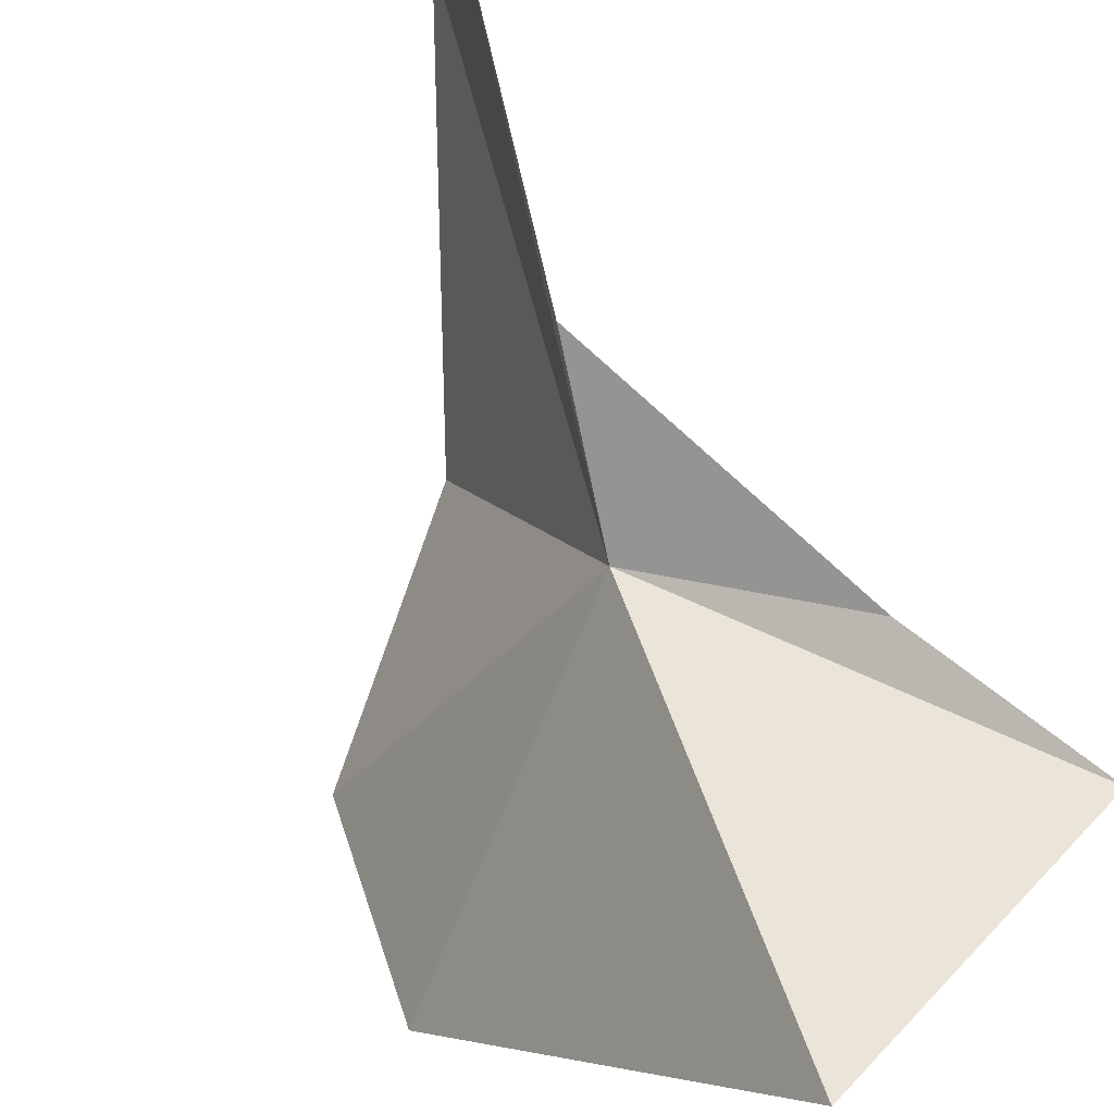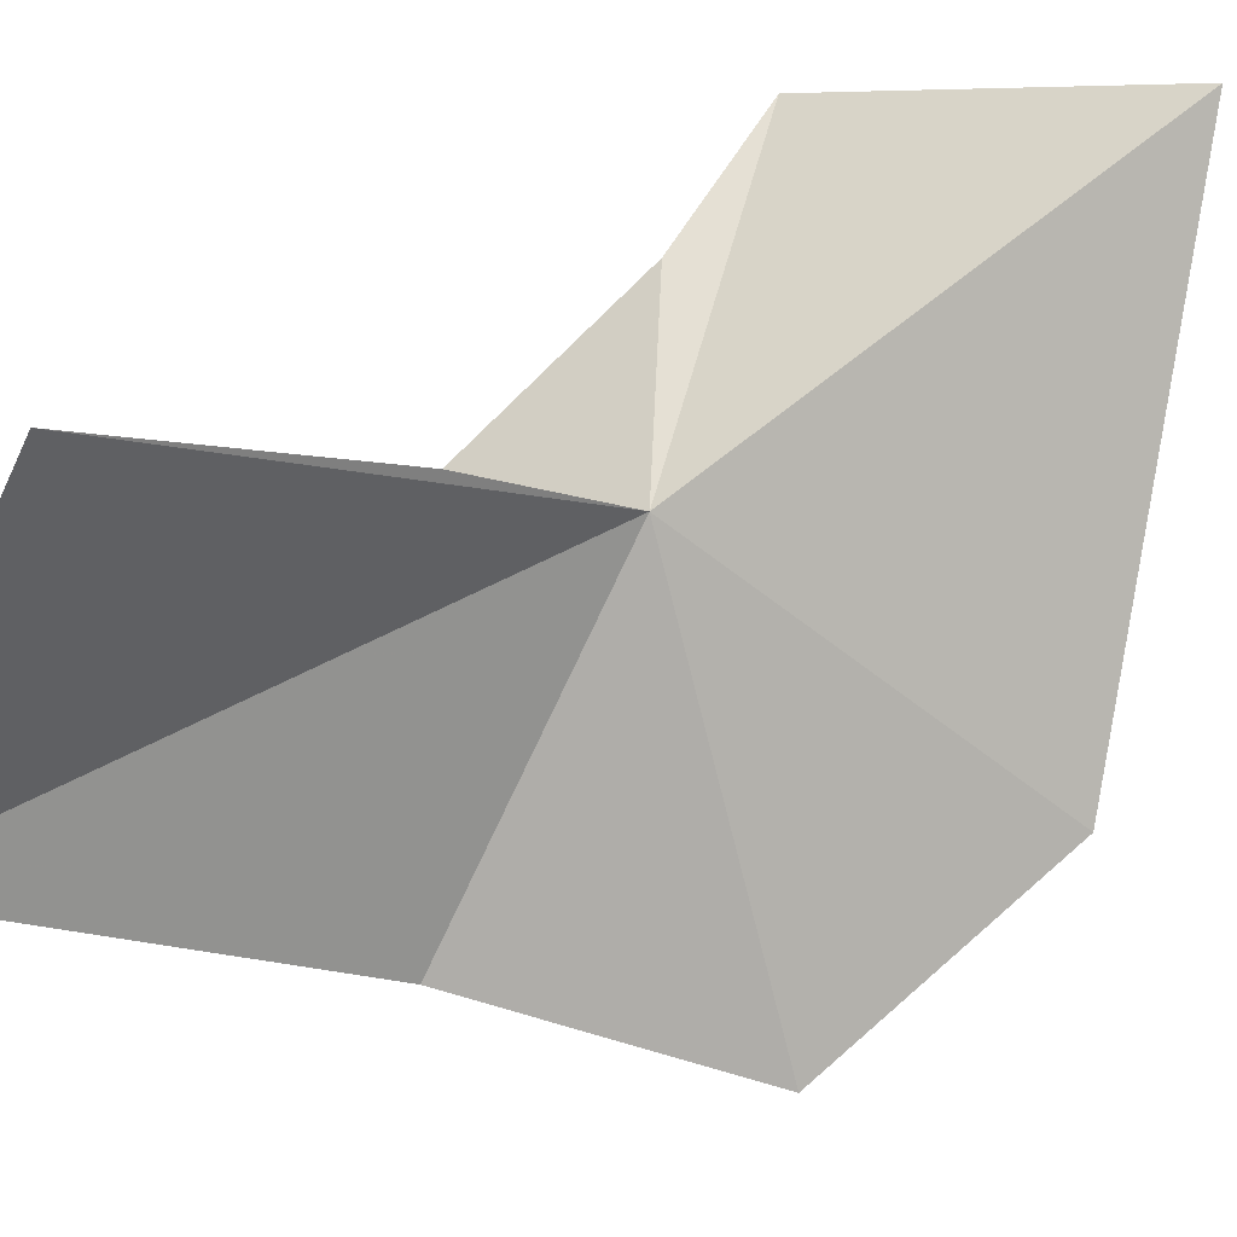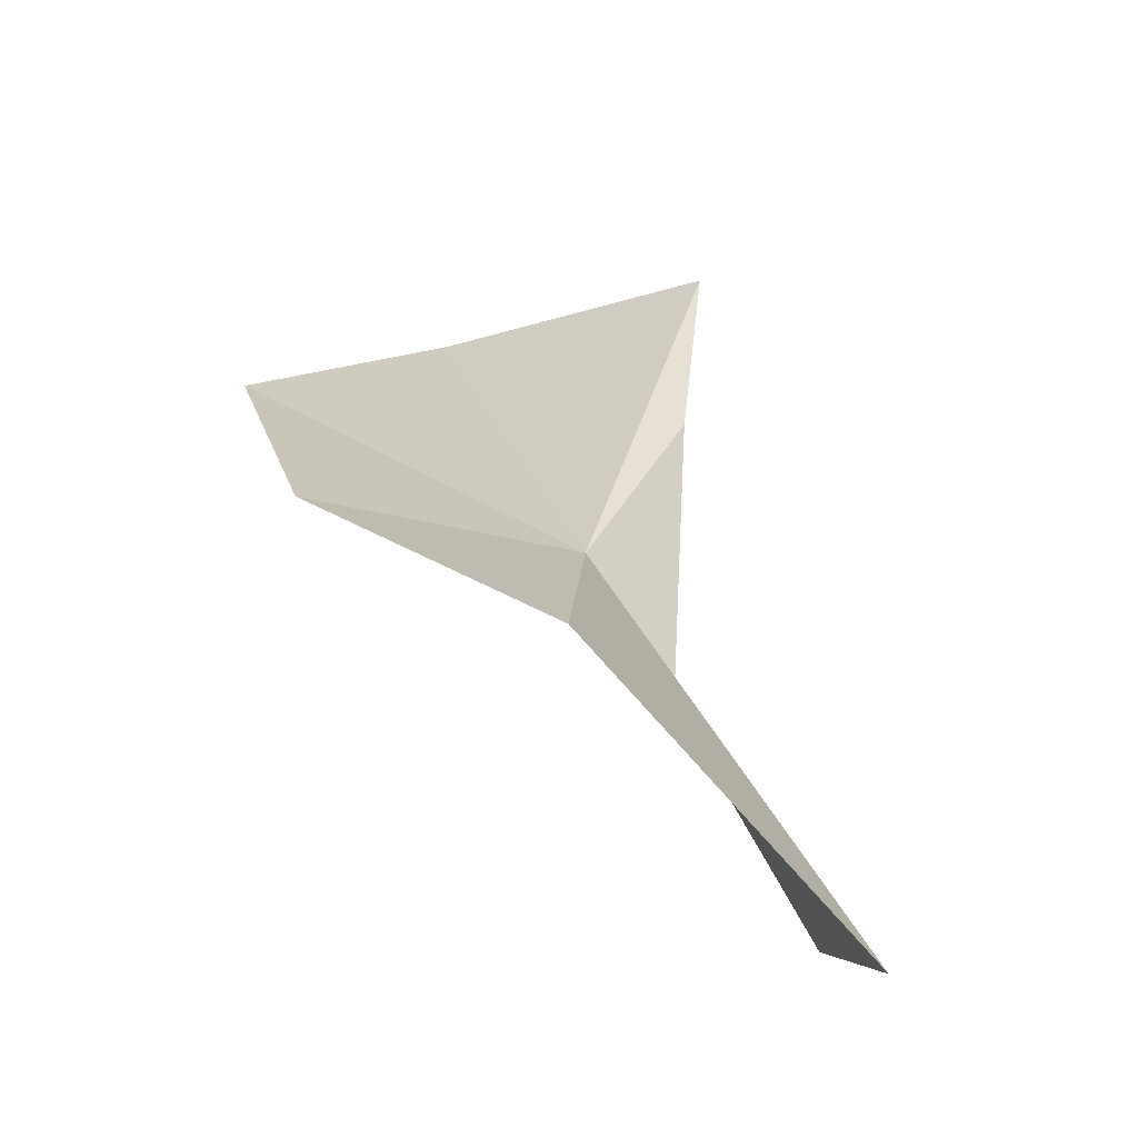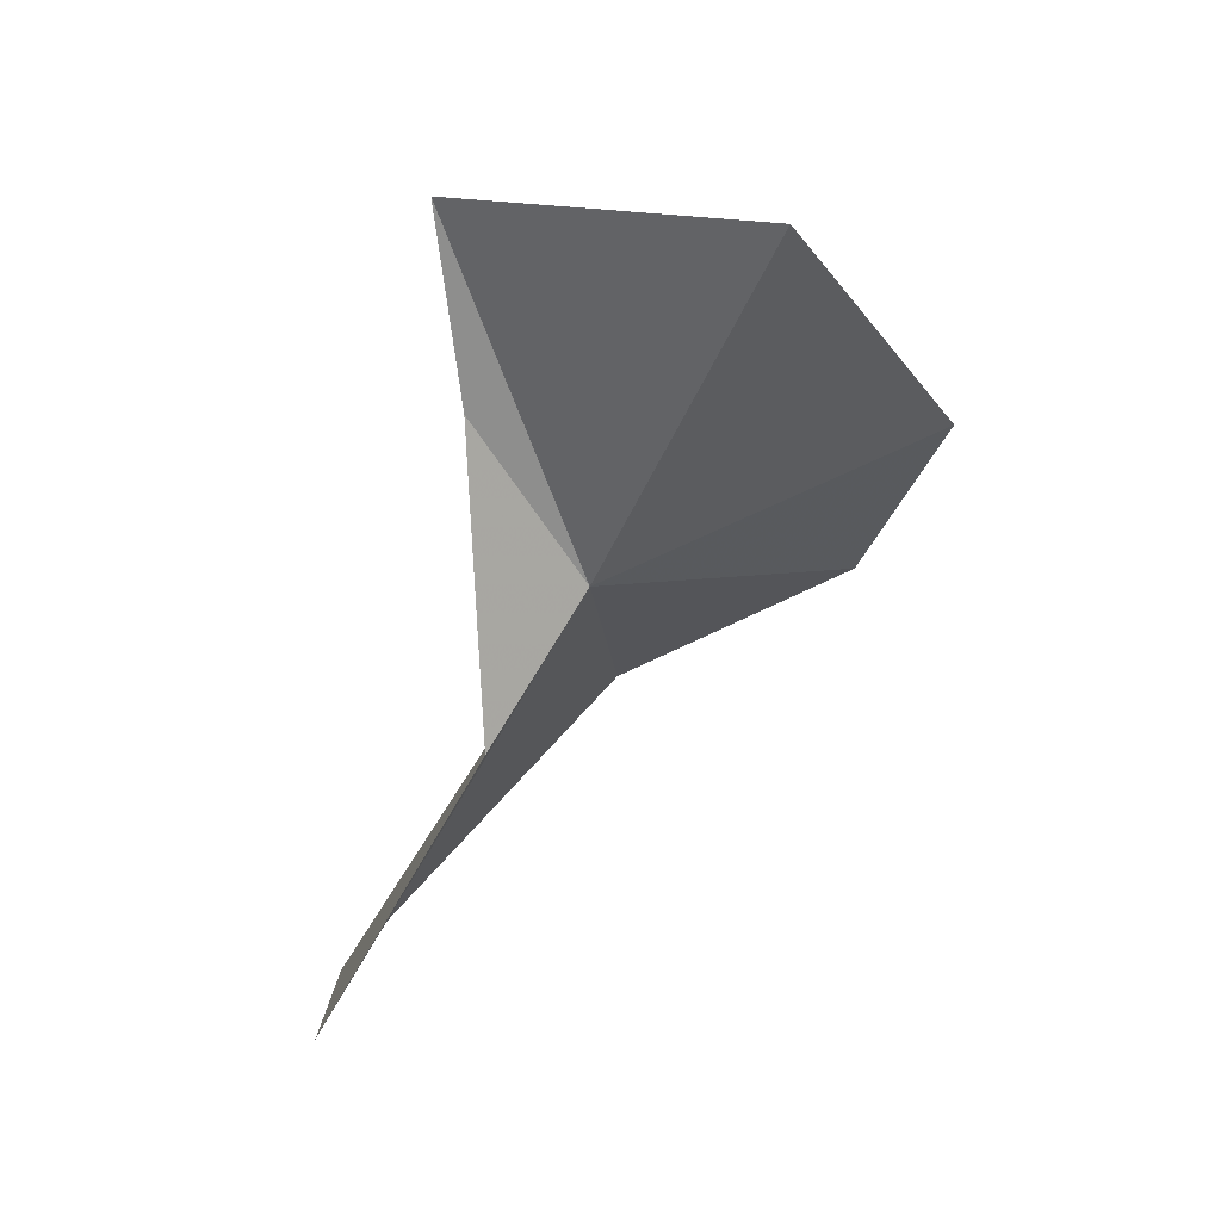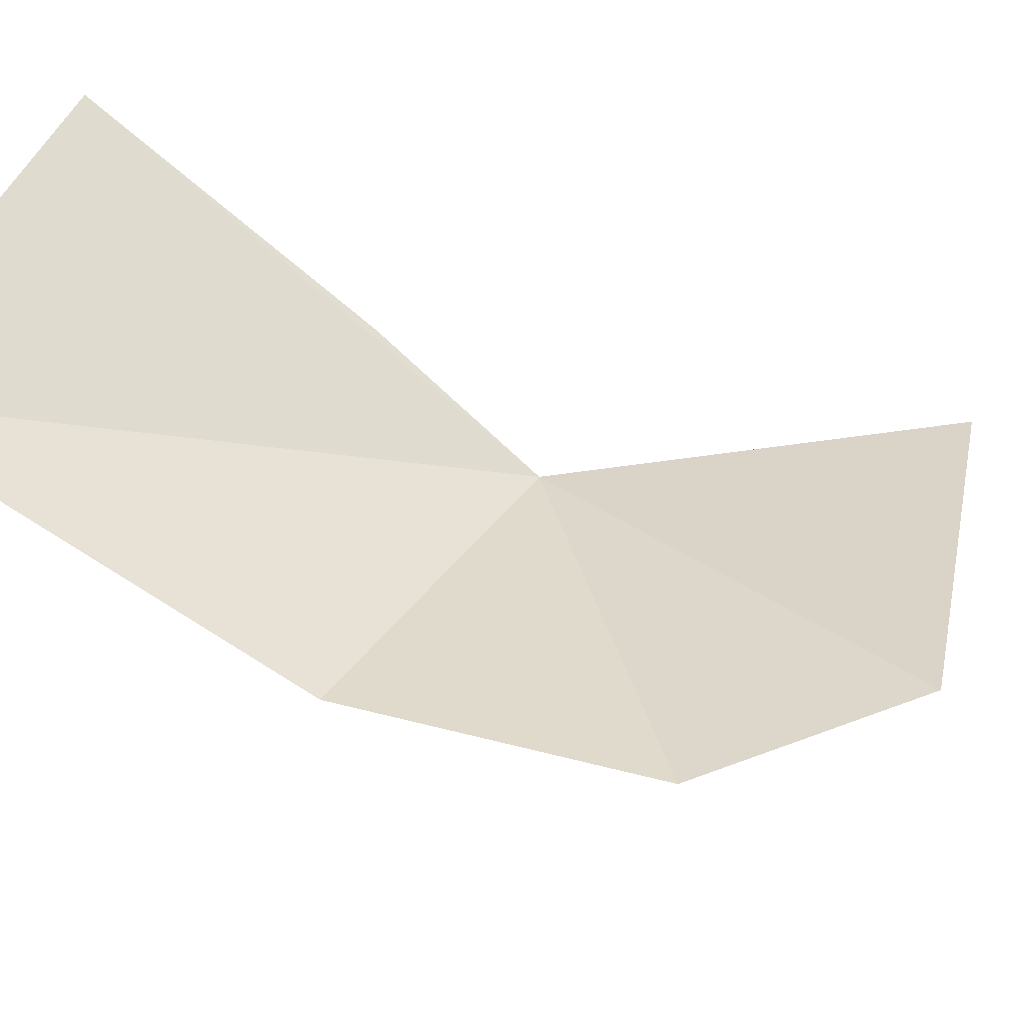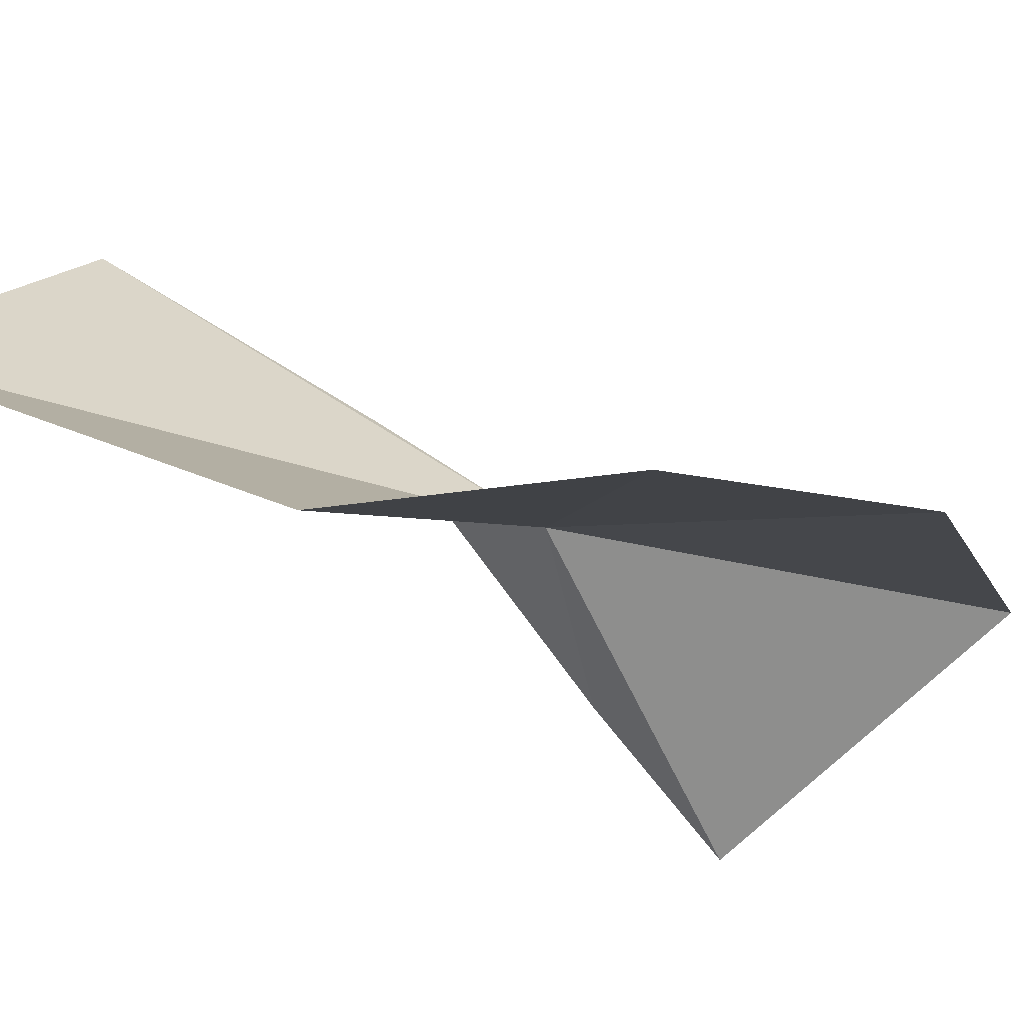
<metadata>
{"format":"obj","ext":"obj","renderer":"f3d","projection":"perspective","resolution":1024,"background":"white","views":[{"elev":66.8,"azim":-43.6,"up":"+Y"},{"elev":43.2,"azim":-148.3,"up":"+Y"},{"elev":-29.0,"azim":12.1,"up":"+Z"},{"elev":24.9,"azim":-166.2,"up":"+Z"},{"elev":-27.8,"azim":-145.7,"up":"+Y"},{"elev":-64.8,"azim":-138.7,"up":"+Y"}]}
</metadata>
<code>
v 3.661 -64.61 -25.84
v 5.204 -75.02 -34.49
v 14.56 -67.31 -44.85
v 6.417 -60.8 -30.81
v 11.06 -55.28 -39.58
v 7.405 -62.56 -19.09
v -3.653 -78.14 -30.21
v 8.181 -62.1 -11.61
v -7.68 -73.36 -22.06
v -4.104 -57.93 -10.48
f 1 2 3
f 1 5 4
f 1 3 5
f 1 4 6
f 1 7 2
f 1 6 8
f 1 10 9
f 1 9 7
f 1 8 10

</code>
